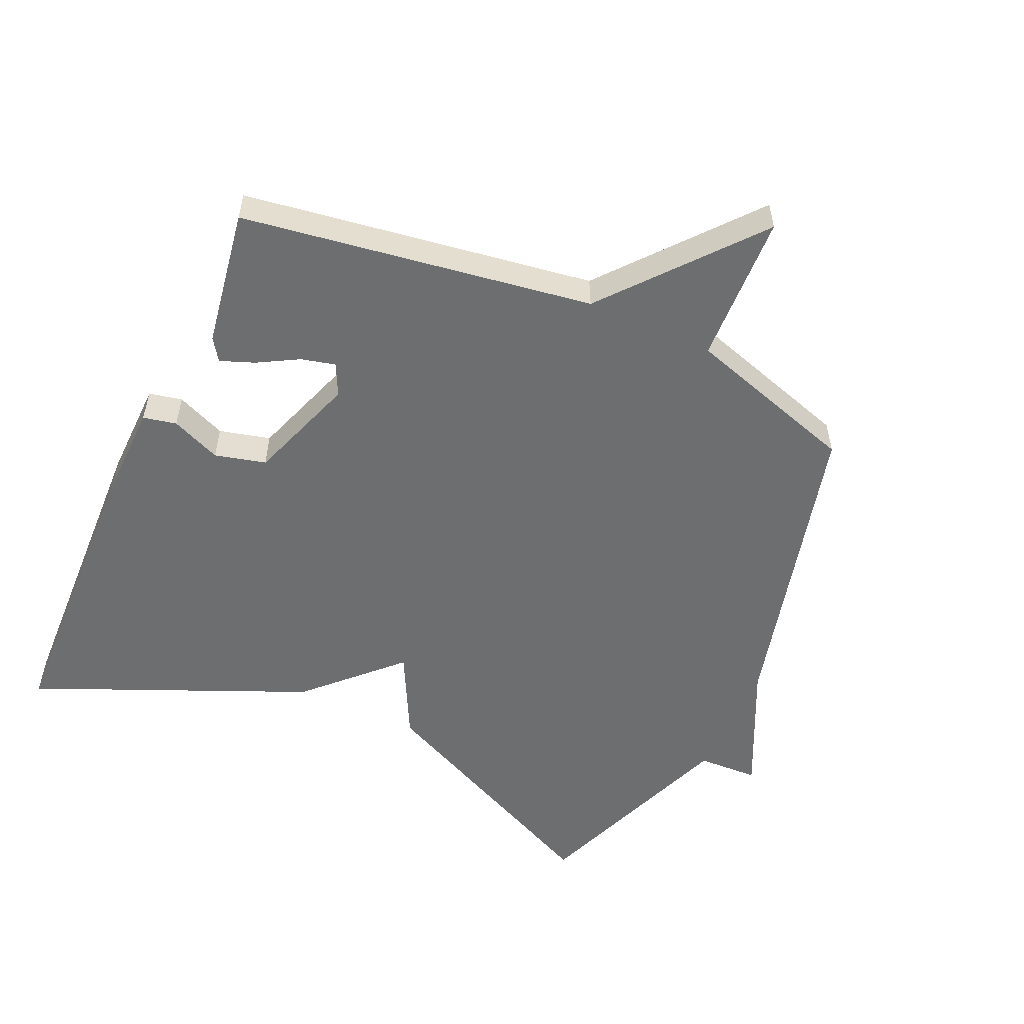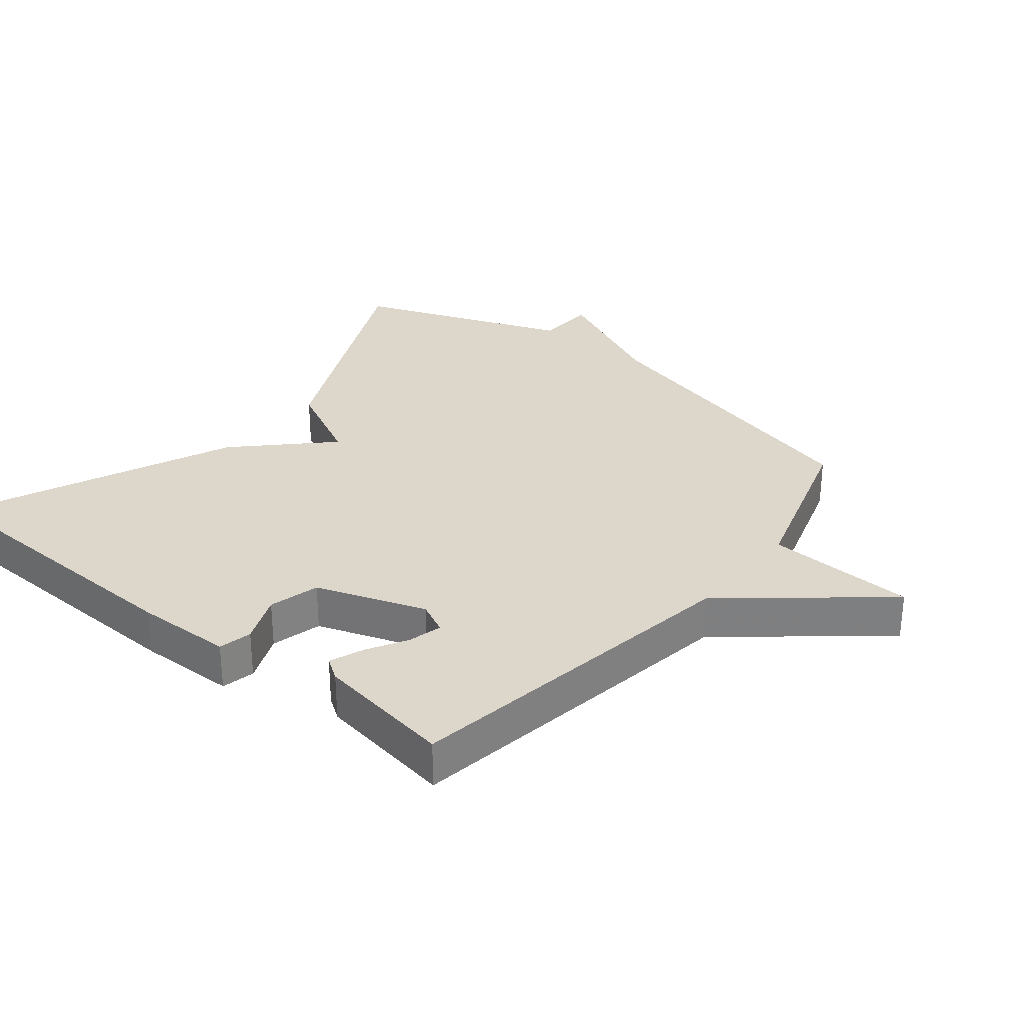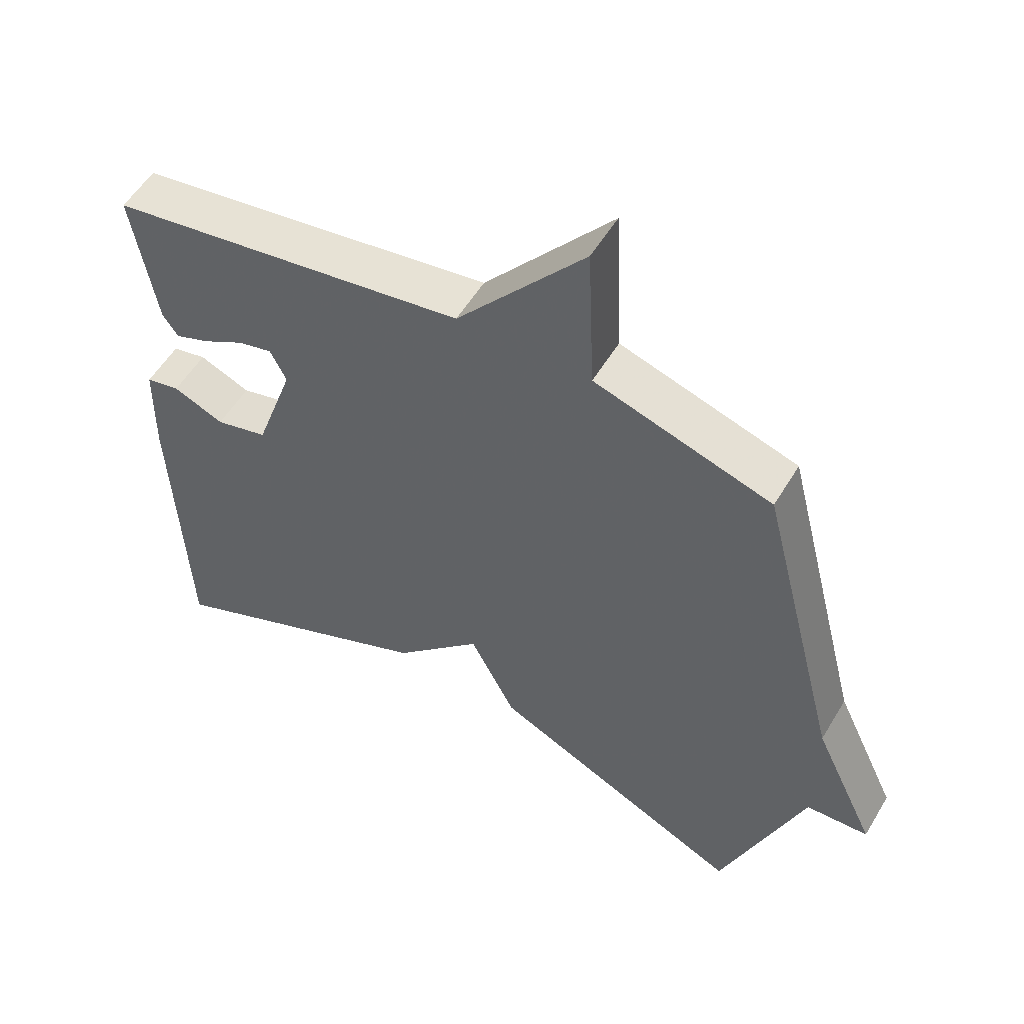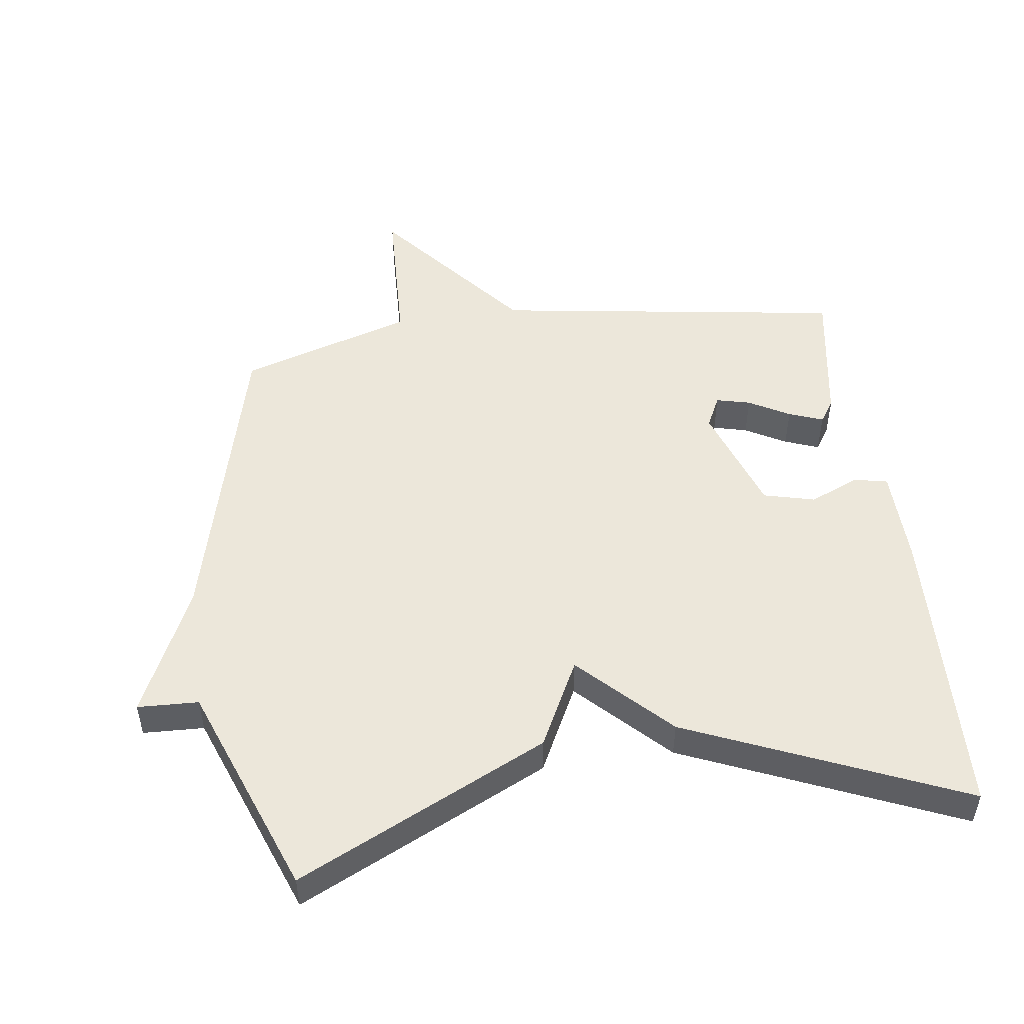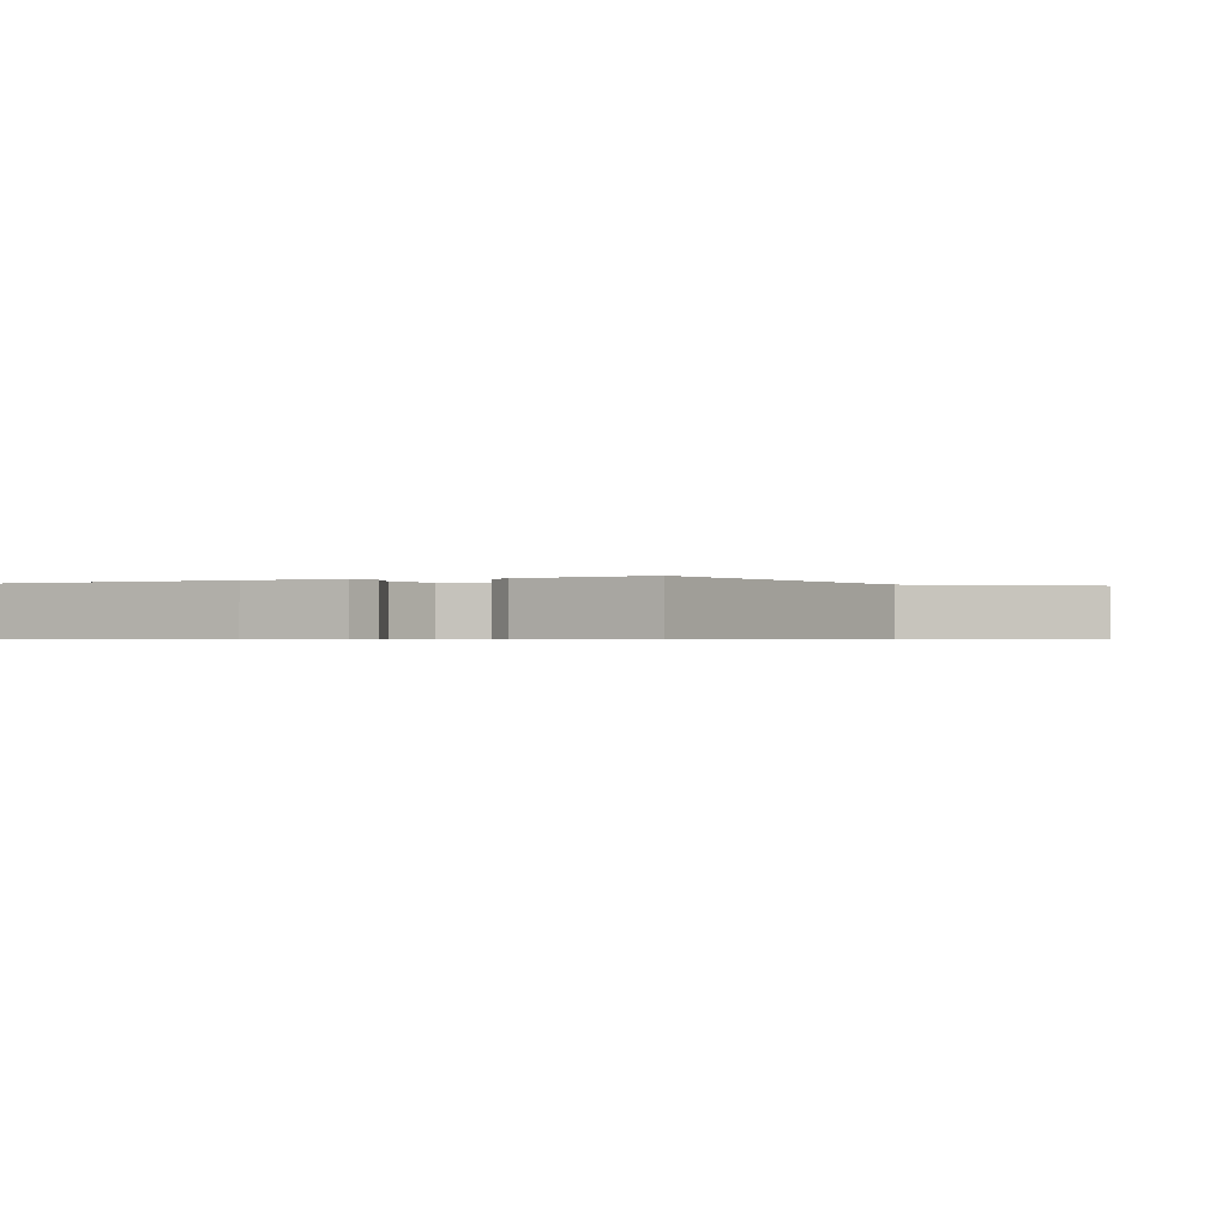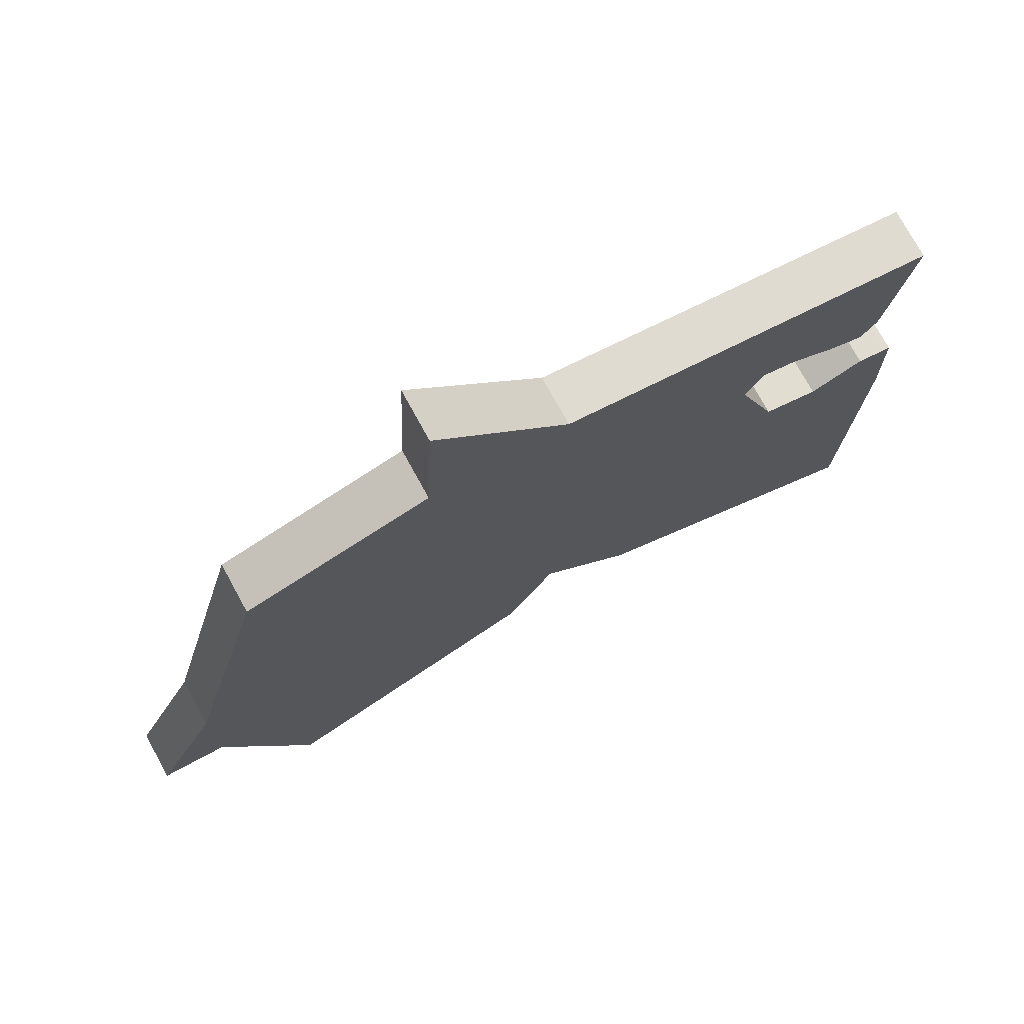
<metadata>
{"format":"obj","ext":"obj","renderer":"f3d","projection":"perspective","resolution":1024,"background":"white","views":[{"elev":-54.2,"azim":-24.4,"up":"+Y"},{"elev":30.4,"azim":-51.1,"up":"+Y"},{"elev":54.6,"azim":30.4,"up":"+Z"},{"elev":50.5,"azim":172.0,"up":"+Y"},{"elev":-0.6,"azim":-64.7,"up":"+Y"},{"elev":74.9,"azim":151.3,"up":"+Z"}]}
</metadata>
<code>
v 0.5 0.07 -0.5
v 0.118 0.07 -0.319
v 0.05 0.07 -0.186
v -0.082 0.07 -0.319
v -0.5 0.07 -0.5
v -0.518 0.07 -0.043
v -0.515 0.07 0.106
v -0.464 0.07 0.117
v -0.388 0.07 0.085
v -0.31 0.07 0.105
v -0.252 0.07 0.273
v -0.276 0.07 0.322
v -0.328 0.07 0.309
v -0.39 0.07 0.274
v -0.442 0.07 0.254
v -0.465 0.07 0.288
v -0.5 0.07 0.5
v 0.036 0.07 0.582
v 0.226 0.07 0.812
v 0.236 0.07 0.582
v 0.5 0.07 0.5
v 0.622 0.07 0.025
v 0.715 0.07 -0.171
v 0.622 0.07 -0.175
v 0.5 0 -0.5
v 0.118 0 -0.319
v 0.05 0 -0.186
v -0.082 0 -0.319
v -0.5 0 -0.5
v -0.518 0 -0.043
v -0.515 0 0.106
v -0.464 0 0.117
v -0.388 0 0.085
v -0.31 0 0.105
v -0.252 0 0.273
v -0.276 0 0.322
v -0.328 0 0.309
v -0.39 0 0.274
v -0.442 0 0.254
v -0.465 0 0.288
v -0.5 0 0.5
v 0.036 0 0.582
v 0.226 0 0.812
v 0.236 0 0.582
v 0.5 0 0.5
v 0.622 0 0.025
v 0.715 0 -0.171
v 0.622 0 -0.175
f 22 23 24
f 1 2 3
f 24 1 3
f 22 24 3
f 21 22 3
f 20 21 3
f 3 4 5
f 20 3 5
f 19 20 5
f 18 19 5
f 16 17 18
f 15 16 18
f 14 15 18
f 13 14 18
f 12 13 18
f 11 12 18
f 10 11 18 5
f 9 10 5 6
f 6 7 8 9
f 48 47 46
f 27 26 25
f 27 25 48
f 27 48 46
f 27 46 45
f 27 45 44
f 29 28 27
f 29 27 44
f 29 44 43
f 29 43 42
f 42 41 40
f 42 40 39
f 42 39 38
f 42 38 37
f 42 37 36
f 42 36 35
f 29 42 35 34
f 30 29 34 33
f 33 32 31 30
f 1 25 26 2
f 2 26 27 3
f 3 27 28 4
f 4 28 29 5
f 5 29 30 6
f 6 30 31 7
f 7 31 32 8
f 8 32 33 9
f 9 33 34 10
f 10 34 35 11
f 11 35 36 12
f 12 36 37 13
f 13 37 38 14
f 14 38 39 15
f 15 39 40 16
f 16 40 41 17
f 17 41 42 18
f 18 42 43 19
f 19 43 44 20
f 20 44 45 21
f 21 45 46 22
f 22 46 47 23
f 23 47 48 24
f 24 48 25 1

</code>
